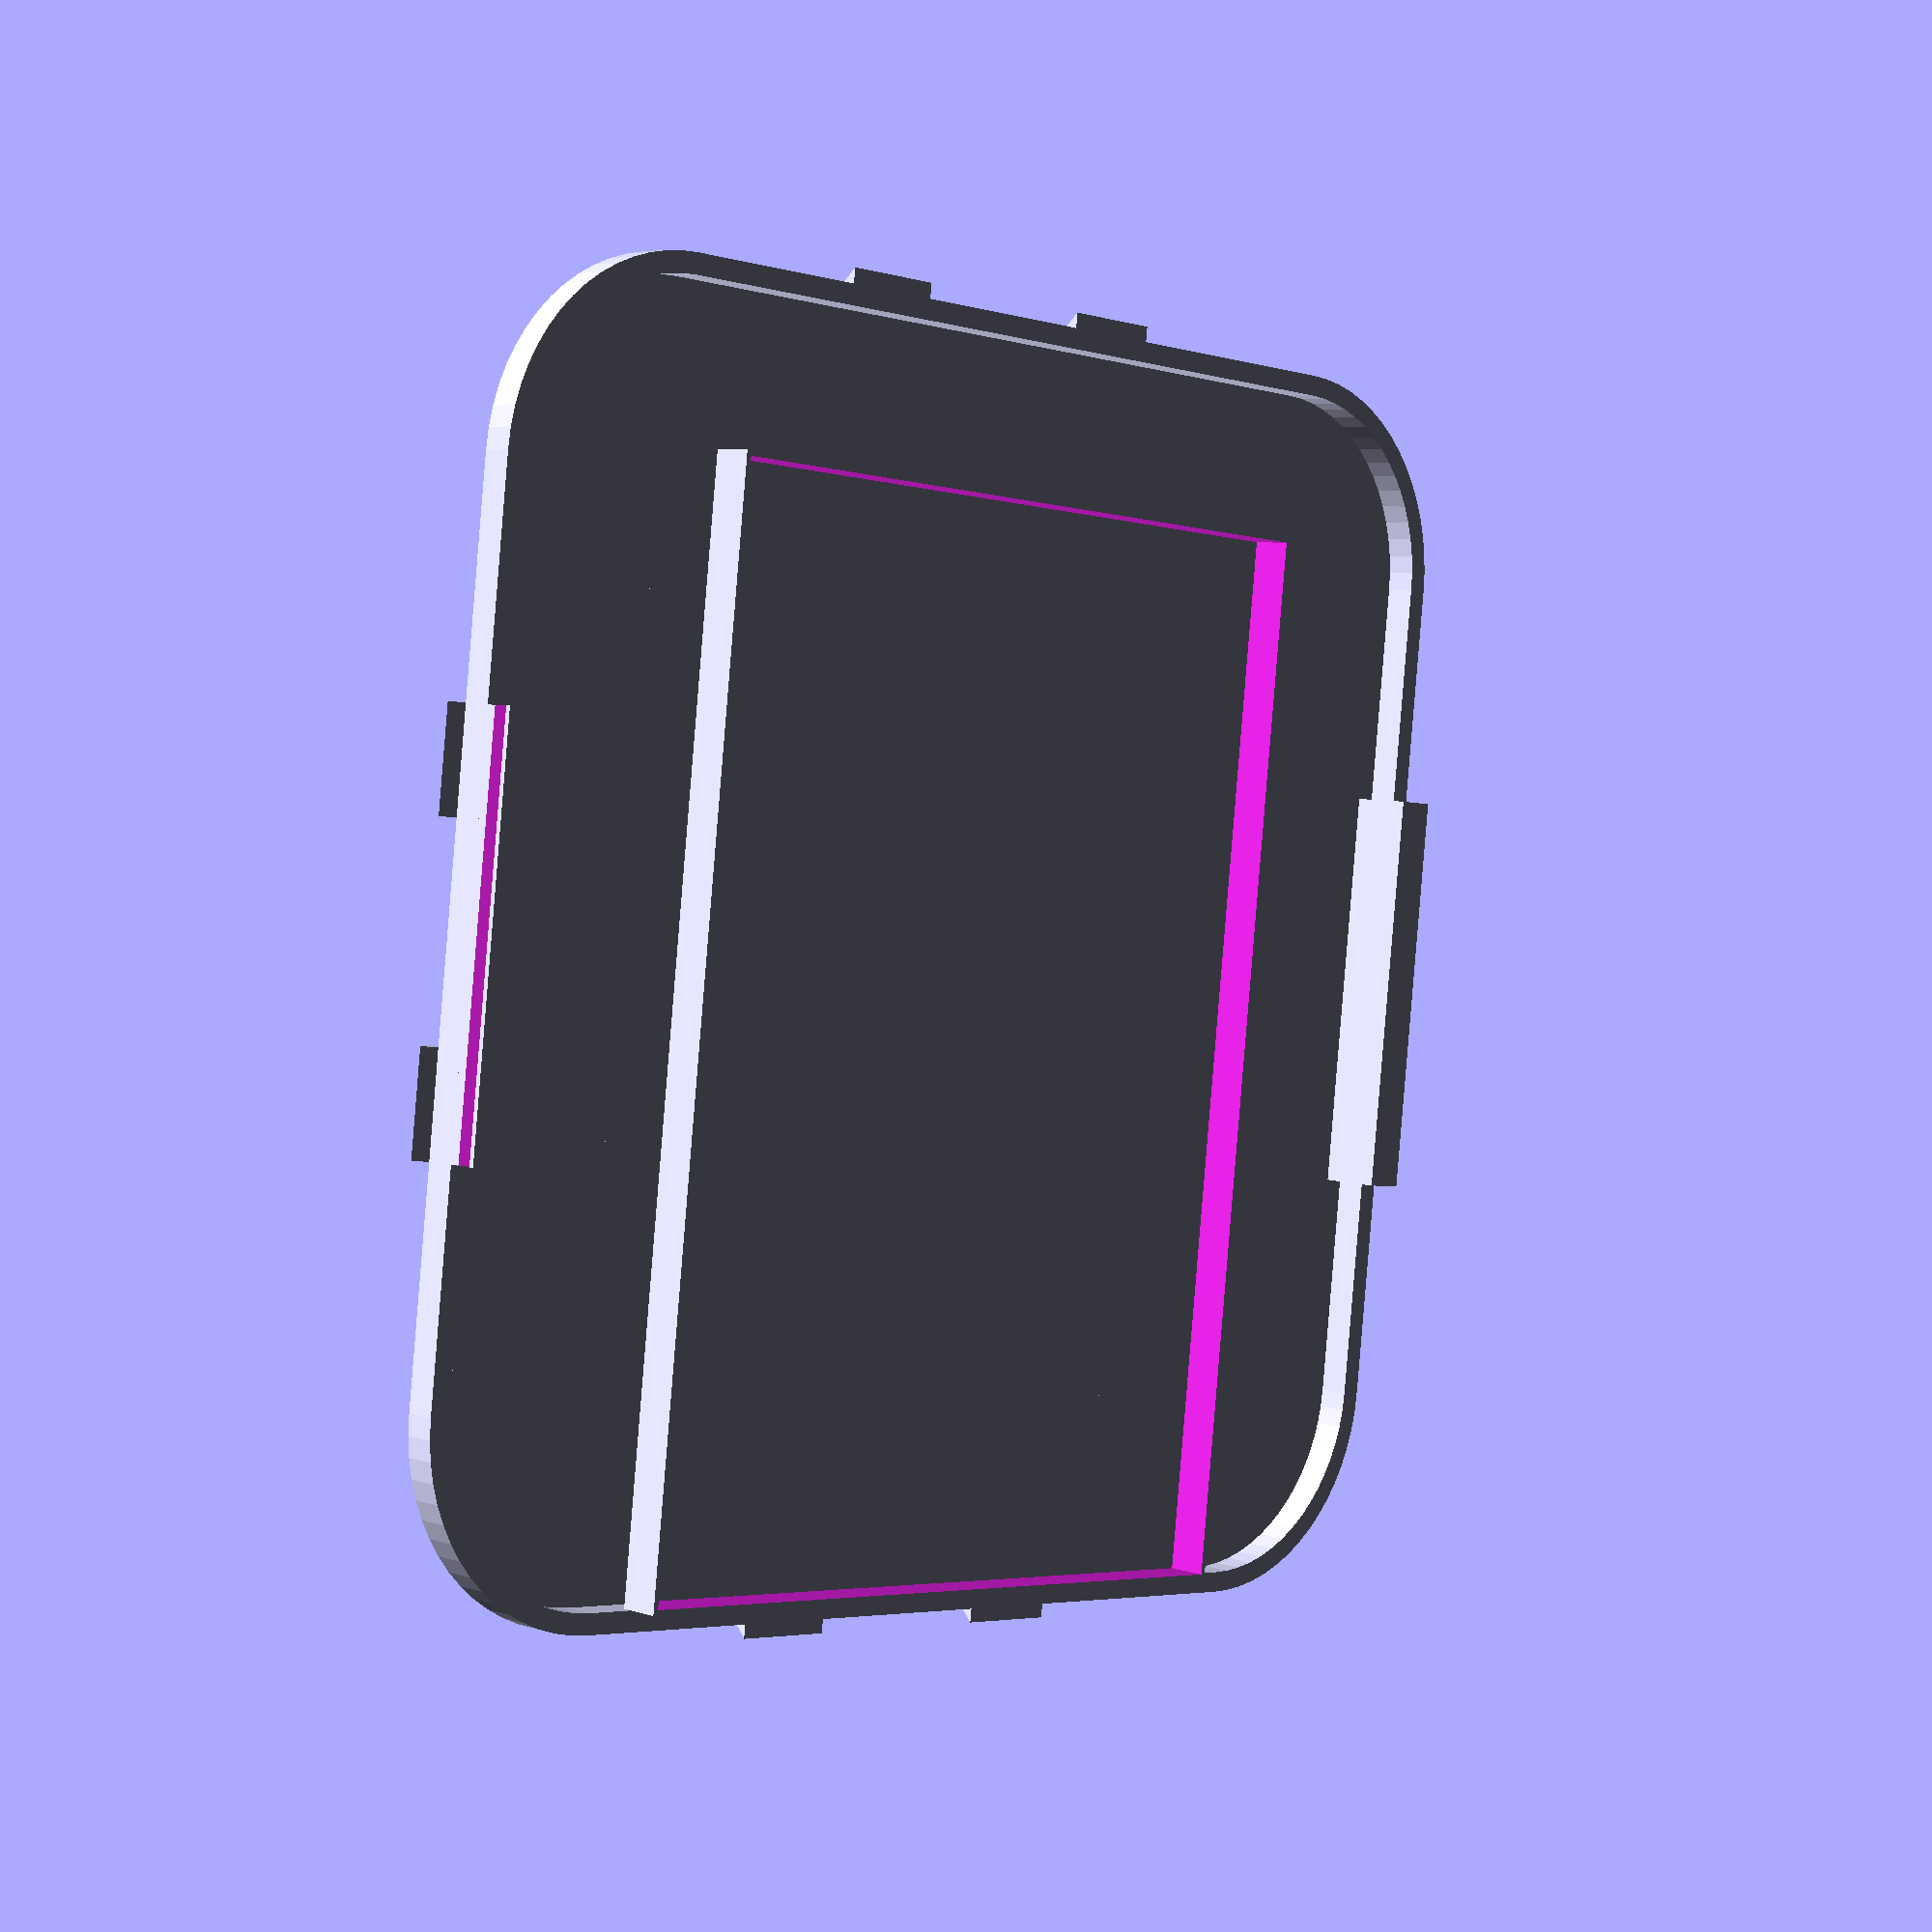
<openscad>
$fn = 64;

// r * sqrt(2) = r + d
// r = (r + d) / sqrt(2)
// r = (r / sqrt(2)) + (d / sqrt(2)) 
// r - (r / sqrt(2)) = (d / sqrt(2)) 
// r - (r / sqrt(2)) = (d / sqrt(2)) 
// ((r * sqrt(2)) - r) = d
// r * (sqrt(2) - 1) = d
// r = d / (sqrt(2) - 1)

BASE_IN = 108;
BASE_IN_R = 12;
BASE_LINE = BASE_IN - (BASE_IN_R * 2);

BASE_OUT = 128;
BASE_OUT_R = (BASE_OUT-BASE_LINE) / 2;

WALL = 2;
FLOOR = 2;

BASE_WALL_H = 21.5;
UPPER_WALL_H = 5.5;

UPPER_SNAP_D_OUT = 54;
UPPER_SNAP_W = 3.5;
UPPER_SNAP_H = 3;
UPPER_SNAP_SIDE = UPPER_SNAP_H / sqrt(2);
UPPER_SNAP_OFF_IN = (UPPER_SNAP_D_OUT - UPPER_SNAP_W) / 2;
UPPER_SNAP_OFF_L = BASE_IN / 2;
UPPER_SNAP_OFF_H = BASE_WALL_H + FLOOR + UPPER_WALL_H - UPPER_SNAP_H;

LOWER_SNAP_L = 40;
LOWER_SNAP_H = 3.5;
LOWER_SNAP_SIDE = LOWER_SNAP_H / sqrt(2);
LOWER_SNAP_OFF = (BASE_OUT - WALL) / 2;
LOWER_SNAP_OFF_H = 3;

HDD_PAD = 1.5;
HDD_W_IN = 70;
HDD_L_IN = 101;
HDD_W = HDD_W_IN + (HDD_PAD * 2);
HDD_L = HDD_L_IN + (HDD_PAD * 2);

HDD_WALL_H = 4;
HDD_WALL_THICK = 1;

HDD_USB_OFF = 21;
HDD_USB_SPARE = BASE_W - (HDD_W + HDD_USB_OFF);

HDD_OFF_W = 0;
HDD_OFF_L = -7.5;

module rounded_cube(w = 20, l = 20, h = 10, r = 5) {
    translate([0, 0, h/2]) {
        cube([w-(r*2), l, h], center=true);
        cube([w, l-(r*2), h], center=true);
        translate([+((w/2)-r), +((w/2)-r), 0]) cylinder(r=r, h=h, center=true);
        translate([+((w/2)-r), -((w/2)-r), 0]) cylinder(r=r, h=h, center=true);
        translate([-((w/2)-r), +((w/2)-r), 0]) cylinder(r=r, h=h, center=true);
        translate([-((w/2)-r), -((w/2)-r), 0]) cylinder(r=r, h=h, center=true);
    }
}

module upper_wall_profile() {
    RIM = (BASE_OUT - BASE_IN) / 2;
    translate([-WALL, 0]) square([WALL, BASE_WALL_H]);
    difference() {
        translate([-RIM, BASE_WALL_H]) square([RIM, UPPER_WALL_H + FLOOR]);
        translate([0, BASE_WALL_H + UPPER_WALL_H + FLOOR]) scale([(RIM - WALL)/UPPER_WALL_H, 1]) circle(r = UPPER_WALL_H);
    }
}
// upper_wall_profile();

module upper_wall_extrusion() {
    for(m = [[0, 0], [1, 1]])
    mirror(m)
    for(m = [[0, 0], [1, 0]])
    mirror(m)
    for(m = [[0, 0], [0, 1]])
    mirror(m)
    translate([0, BASE_LINE / 2, 0])
    {
        rotate([90, 0, 0])
        linear_extrude(height = BASE_LINE / 2, center = false, convexity = 10, twist = 0)
        translate([BASE_OUT/2, 0, 0])
        for(i=[0:1:$children-1]) {
            children(i);
        }
        translate([BASE_LINE/2, 0, 0])
        rotate_extrude(angle = 45, convexity = 10)
        translate([BASE_OUT_R, 0, 0])
        for(i=[0:1:$children-1]) {
            children(i);
        }
    }
}

module upper_snaps() {
    for(dx = [1, -1])
    for(dy = [1, -1])
    translate([dx * UPPER_SNAP_OFF_IN, dy * UPPER_SNAP_OFF_L, UPPER_SNAP_OFF_H])
    rotate([45, 0, 0])
    cube([UPPER_SNAP_W, UPPER_SNAP_SIDE, UPPER_SNAP_SIDE]);
}

module lower_snaps(l) {
    for(mx = [0, 1])
    mirror([mx, 0, 0])
    translate([LOWER_SNAP_OFF, 0, LOWER_SNAP_OFF_H])
    difference() {
        rotate([0, -45, 0]) translate([0, -l/2, 0]) cube([LOWER_SNAP_SIDE, l, LOWER_SNAP_SIDE]);
        translate([0.01, -(l+1)/2, -1]) cube([LOWER_SNAP_SIDE, (l+1), LOWER_SNAP_SIDE * 2]);
    }
}

OUTER_SNAP_OFF = 10;
OUTER_SNAP_W = 10;

module outer_snaps() {
    for(m = [[0, 0], [1, 1]])
    mirror(m)
    for(m = [[0, 0], [1, 0]])
    mirror(m)
    for(m = [[0, 0], [0, 1]])
    mirror(m)
    translate([-OUTER_SNAP_OFF, (BASE_OUT / 2) - (WALL*2), 0])
    rotate([0, -90, 0])
    linear_extrude(height = OUTER_SNAP_W, center = false, convexity = 10, twist = 0)
    polygon(points = [ [0,0],[FLOOR,0],[FLOOR,WALL*2],[0,WALL] ]);
}
//outer_snaps();

module upper_base() {
    upper_snaps();
    lower_snaps(LOWER_SNAP_L);
    upper_wall_extrusion() {
        upper_wall_profile();
    }
}

LOVER_WALL_H = 5;
LOWER_BASE_R = (BASE_OUT / 2) - (BASE_LINE / 2);

module lower_wall_profile() {
    difference() {
        translate([-(WALL * 2), 0]) square([WALL, LOVER_WALL_H]);
        rotate([0, 0, 45]) square([WALL * 2 * sqrt(2), WALL * 2 * sqrt(2)], center = true);
    }
    translate([-(LOWER_BASE_R), 0]) square([(LOWER_BASE_R - (WALL * 2)), FLOOR]);
}
//lower_wall_profile();

module base_hdd_on() {
    translate([HDD_OFF_W, HDD_OFF_L, (HDD_WALL_H / 2) + FLOOR])
    cube([HDD_W + HDD_WALL_THICK, HDD_L + HDD_WALL_THICK, HDD_WALL_H], center=true);
}

module base_hdd_off() {
    translate([HDD_OFF_W, HDD_OFF_L, (HDD_WALL_H / 2) + FLOOR])
    cube([HDD_W, HDD_L, HDD_WALL_H + 0.1], center=true);
}

module base_hdd() {
    difference() {
        base_hdd_on();
        base_hdd_off();
    }
}



module lower_base() {
    

    translate([0, 0, FLOOR]) {
        base_hdd();
        difference() {
            for(mx = [0, 1])
            mirror([mx, 0, 0])
            translate([WALL-(BASE_OUT / 2), 0, 0])
            translate([WALL, 0, LOWER_SNAP_OFF_H]) cube([WALL * 2, LOWER_SNAP_L - 0.1, LOWER_SNAP_OFF_H * 2], center = true);
            lower_snaps(LOWER_SNAP_L);
        }
    }
    outer_snaps();
    upper_wall_extrusion() {
        lower_wall_profile();
    }
    translate([0, 0, FLOOR / 2]) cube([BASE_LINE, BASE_LINE, FLOOR], center = true);
}

//translate([0, 0, 10]) upper_base();

lower_base();


//square([BASE_OUT, BASE_OUT], center=true);

</openscad>
<views>
elev=354.3 azim=6.6 roll=315.1 proj=p view=solid
</views>
